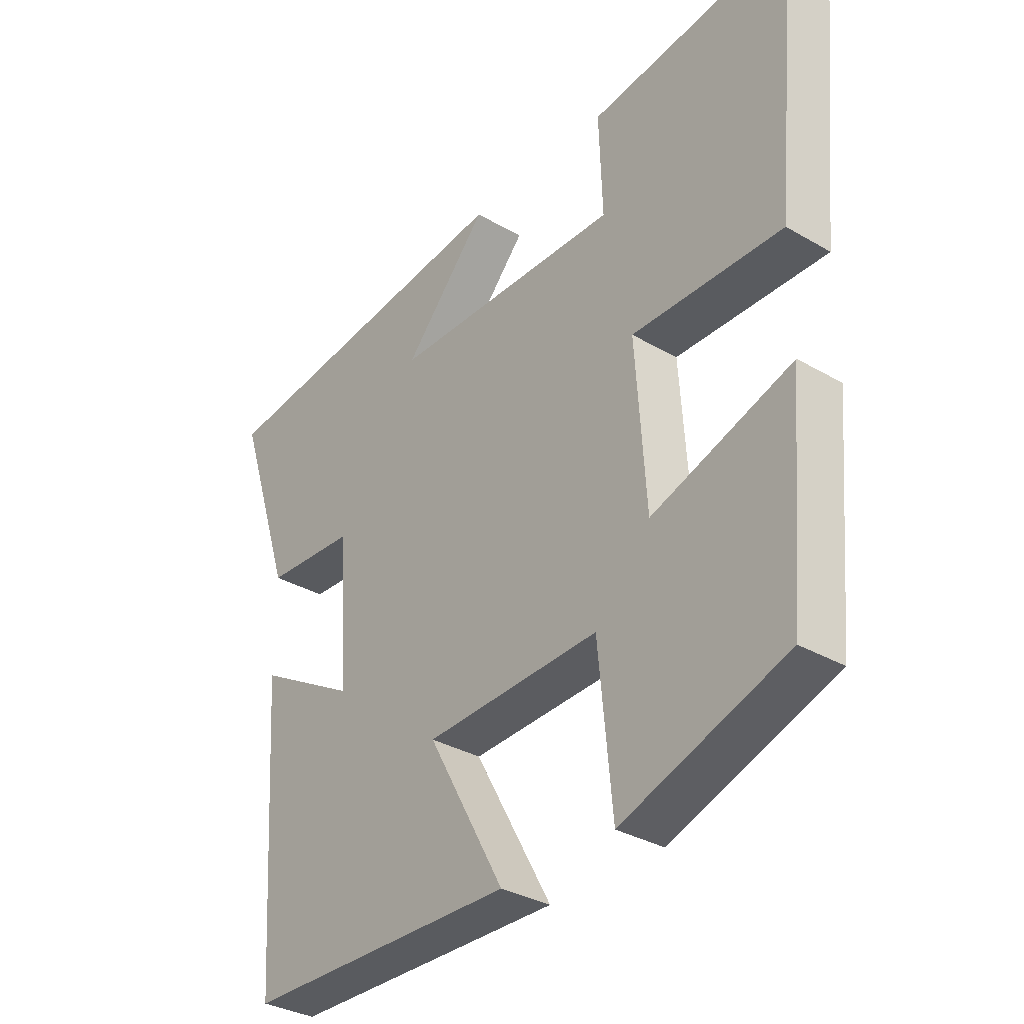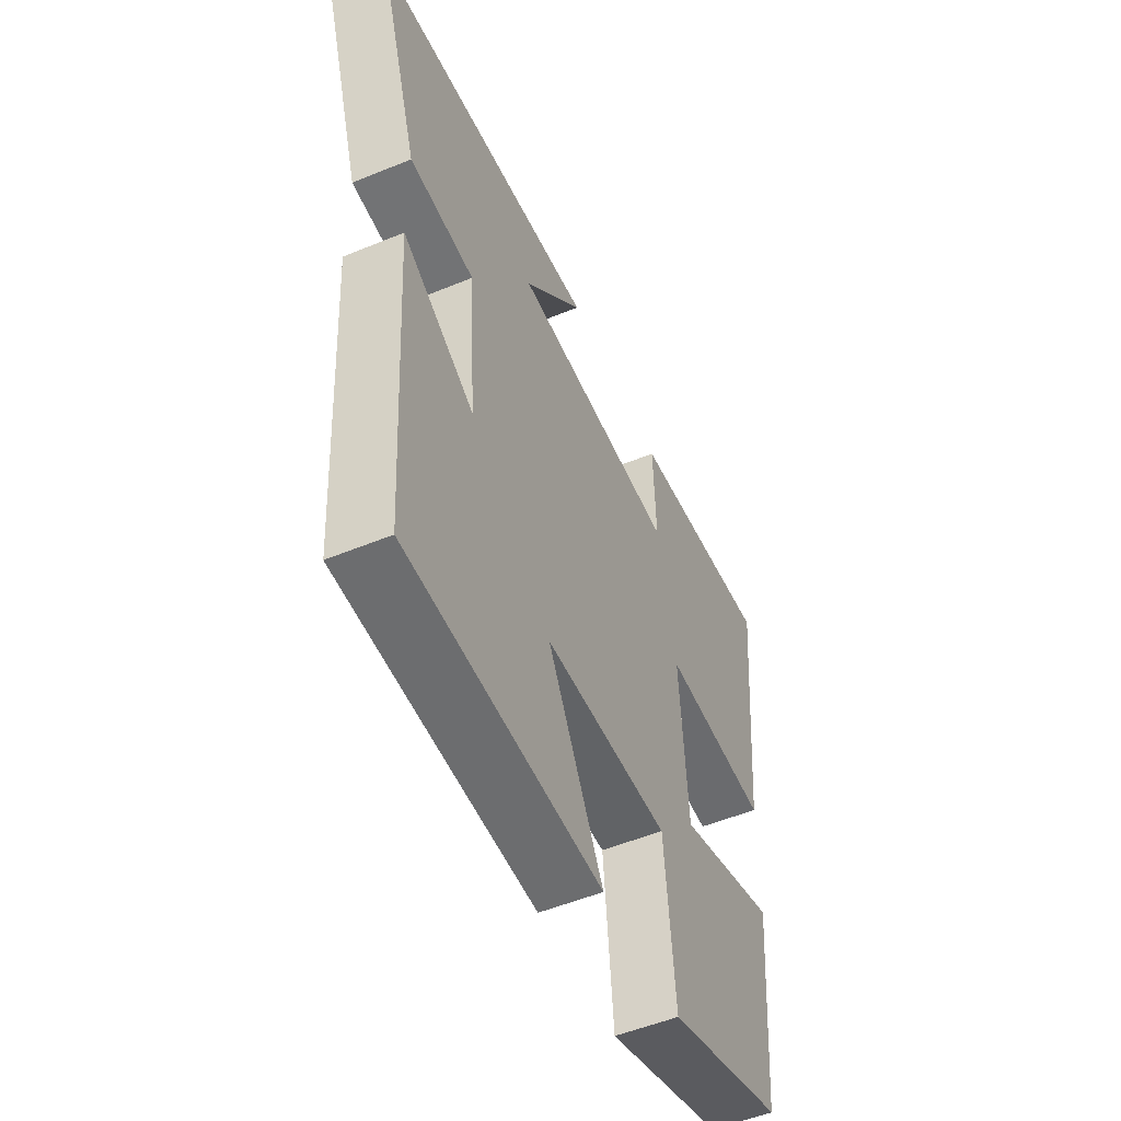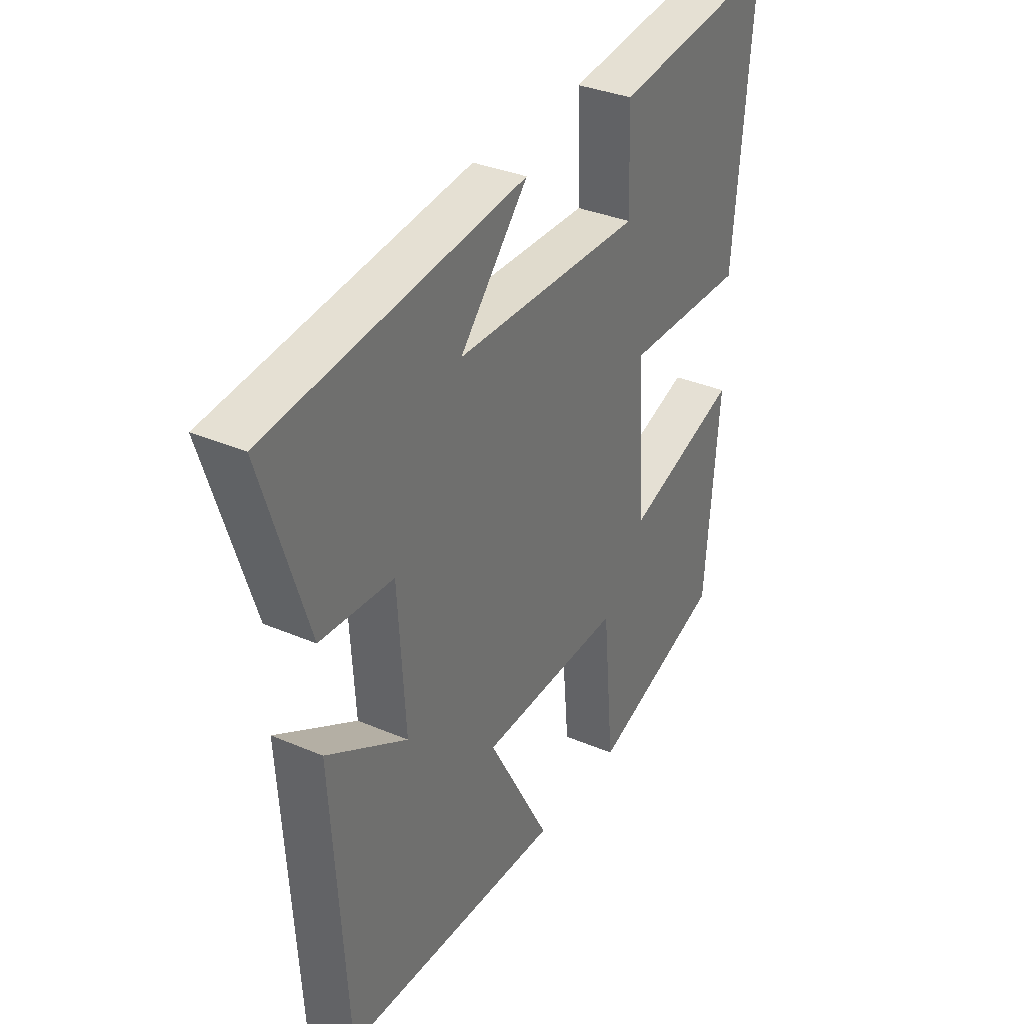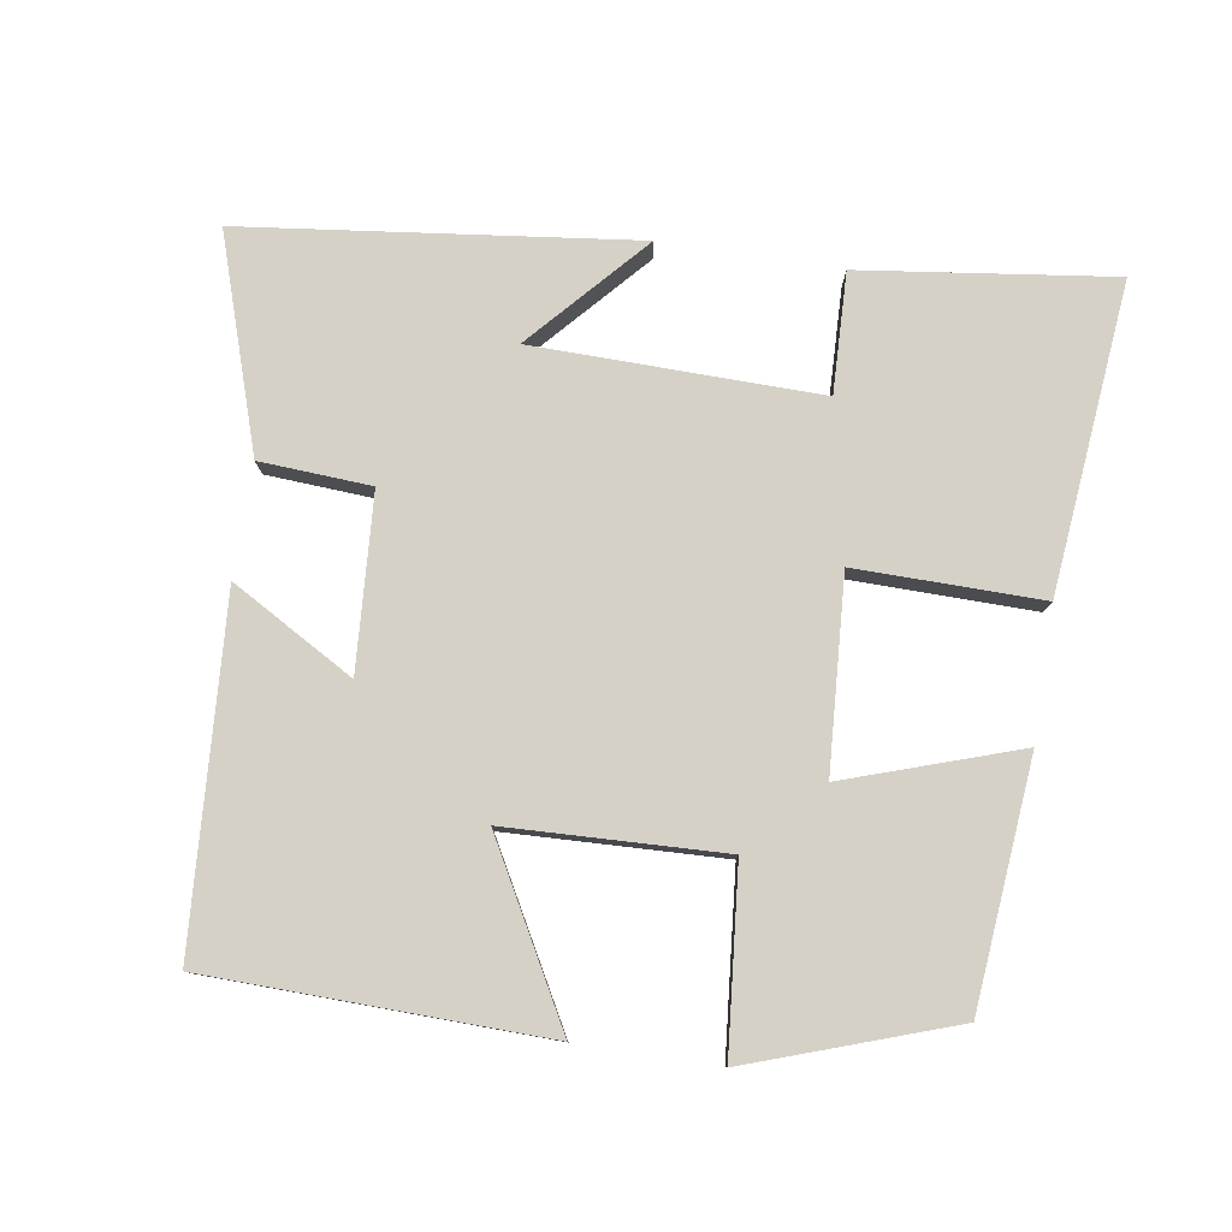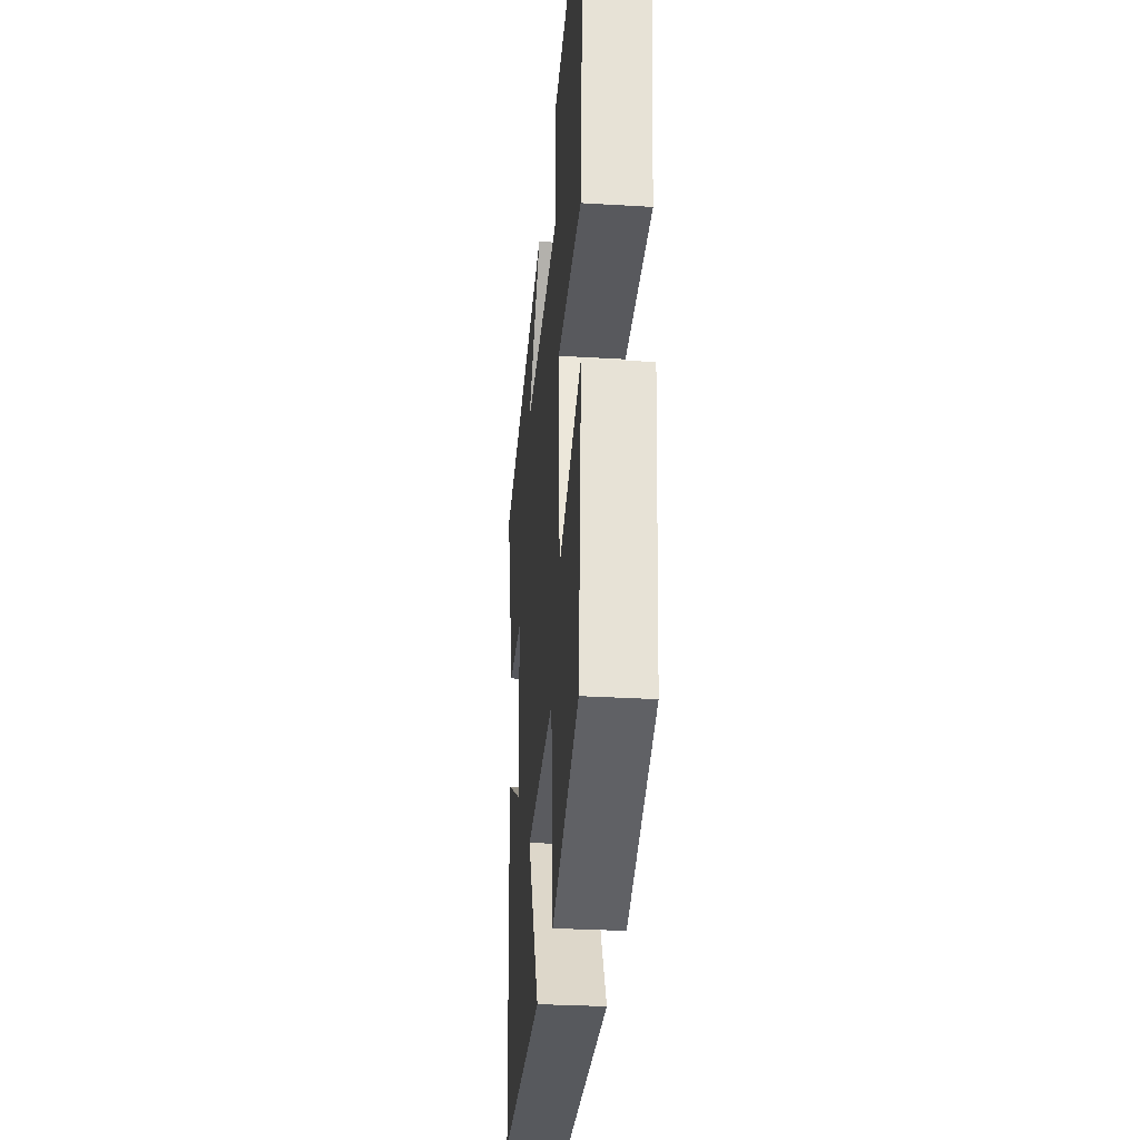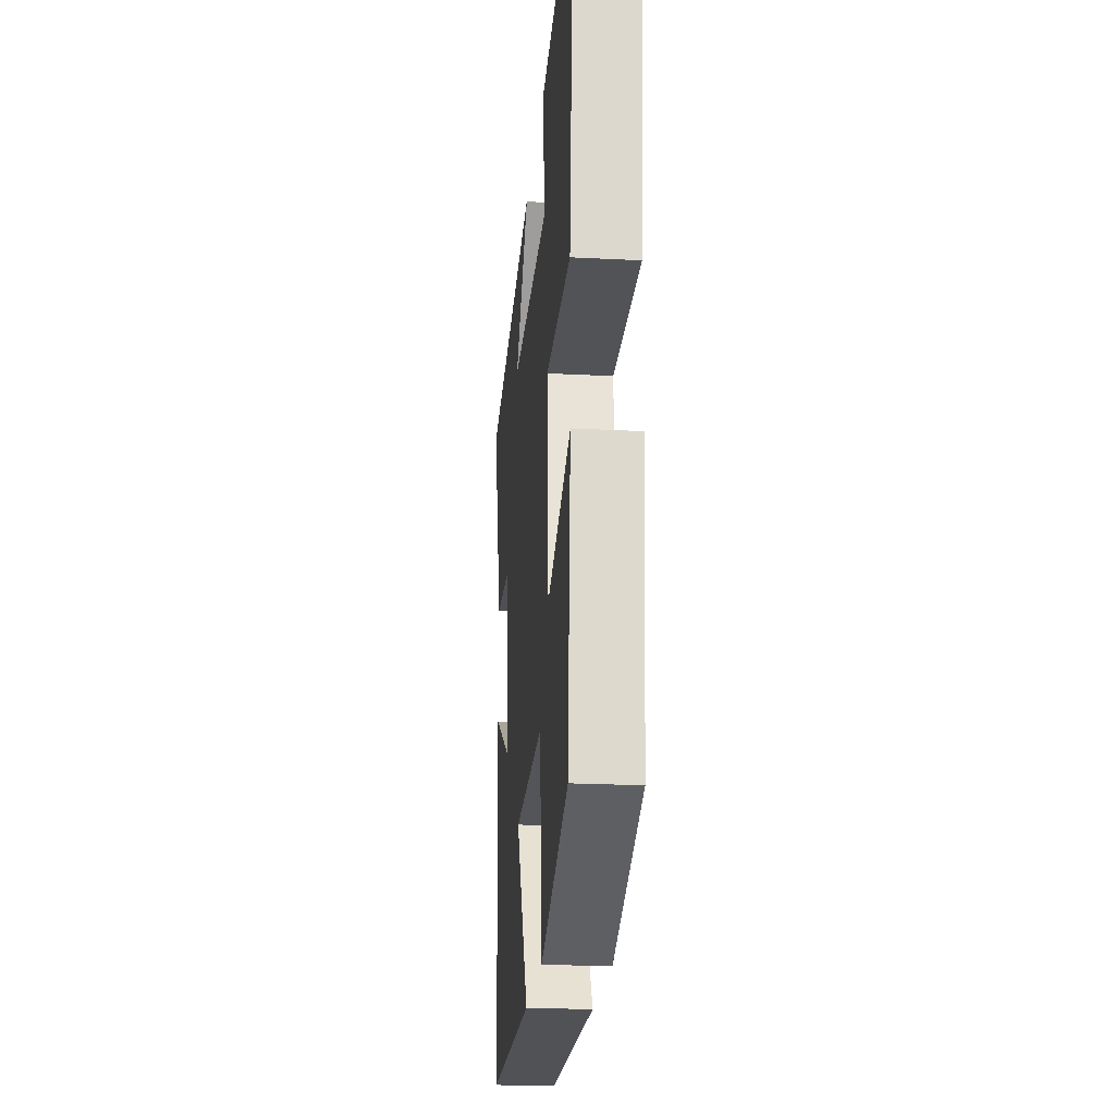
<metadata>
{"format":"obj","ext":"obj","renderer":"f3d","projection":"perspective","resolution":1024,"background":"white","views":[{"elev":-33.1,"azim":-128.8,"up":"+Z"},{"elev":-52.8,"azim":113.8,"up":"+Z"},{"elev":33.8,"azim":120.2,"up":"+Z"},{"elev":79.3,"azim":-171.0,"up":"+Y"},{"elev":-30.8,"azim":-94.9,"up":"+Z"},{"elev":-22.4,"azim":-95.1,"up":"+Z"}]}
</metadata>
<code>
v -0.47 0.07 -0.402
v -0.5 0.07 -0.064
v -0.26 0.07 -0.145
v -0.242 0.07 0.121
v -0.5 0.07 0.118
v -0.541 0.07 0.546
v -0.191 0.07 0.5
v -0.197 0.07 0.334
v 0.199 0.07 0.34
v 0.055 0.07 0.5
v 0.596 0.07 0.434
v 0.5 0.07 0.14
v 0.346 0.07 0.131
v 0.33 0.07 -0.111
v 0.5 0.07 -0.014
v 0.469 0.07 -0.49
v 0.003 0.07 -0.5
v 0.135 0.07 -0.261
v -0.165 0.07 -0.249
v -0.189 0.07 -0.5
v -0.47 0 -0.402
v -0.5 0 -0.064
v -0.26 0 -0.145
v -0.242 0 0.121
v -0.5 0 0.118
v -0.541 0 0.546
v -0.191 0 0.5
v -0.197 0 0.334
v 0.199 0 0.34
v 0.055 0 0.5
v 0.596 0 0.434
v 0.5 0 0.14
v 0.346 0 0.131
v 0.33 0 -0.111
v 0.5 0 -0.014
v 0.469 0 -0.49
v 0.003 0 -0.5
v 0.135 0 -0.261
v -0.165 0 -0.249
v -0.189 0 -0.5
f 1 2 3
f 20 1 3
f 19 20 3
f 18 19 3 4
f 16 17 18
f 15 16 18
f 14 15 18
f 13 14 18 4
f 9 10 11 12
f 13 4 5
f 12 13 5
f 9 12 5
f 8 9 5
f 5 6 7 8
f 23 22 21
f 23 21 40
f 23 40 39
f 24 23 39 38
f 38 37 36
f 38 36 35
f 38 35 34
f 24 38 34 33
f 32 31 30 29
f 25 24 33
f 25 33 32
f 25 32 29
f 25 29 28
f 28 27 26 25
f 1 21 22 2
f 2 22 23 3
f 3 23 24 4
f 4 24 25 5
f 5 25 26 6
f 6 26 27 7
f 7 27 28 8
f 8 28 29 9
f 9 29 30 10
f 10 30 31 11
f 11 31 32 12
f 12 32 33 13
f 13 33 34 14
f 14 34 35 15
f 15 35 36 16
f 16 36 37 17
f 17 37 38 18
f 18 38 39 19
f 19 39 40 20
f 20 40 21 1

</code>
